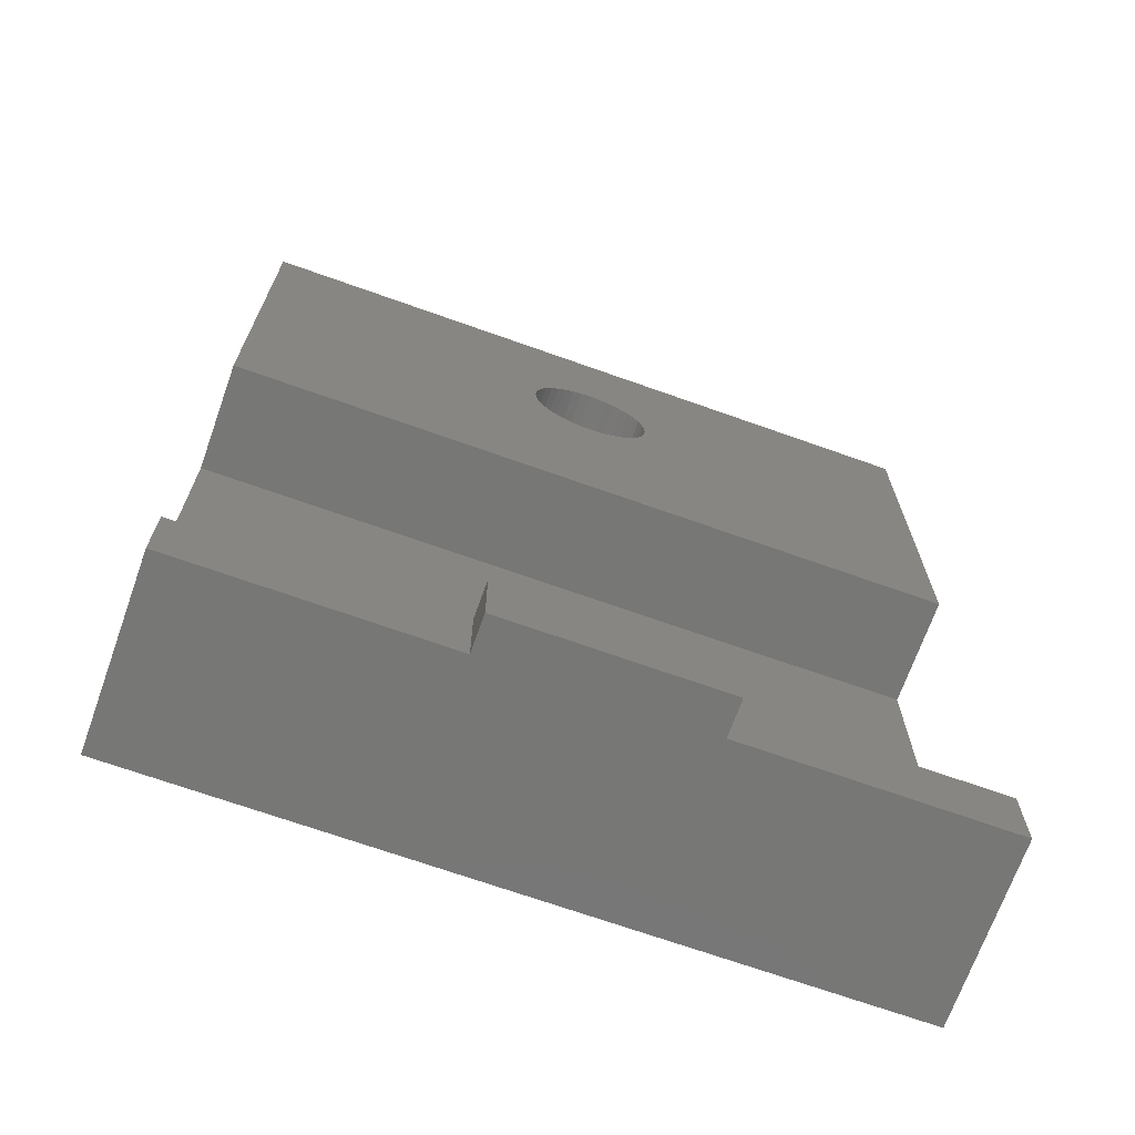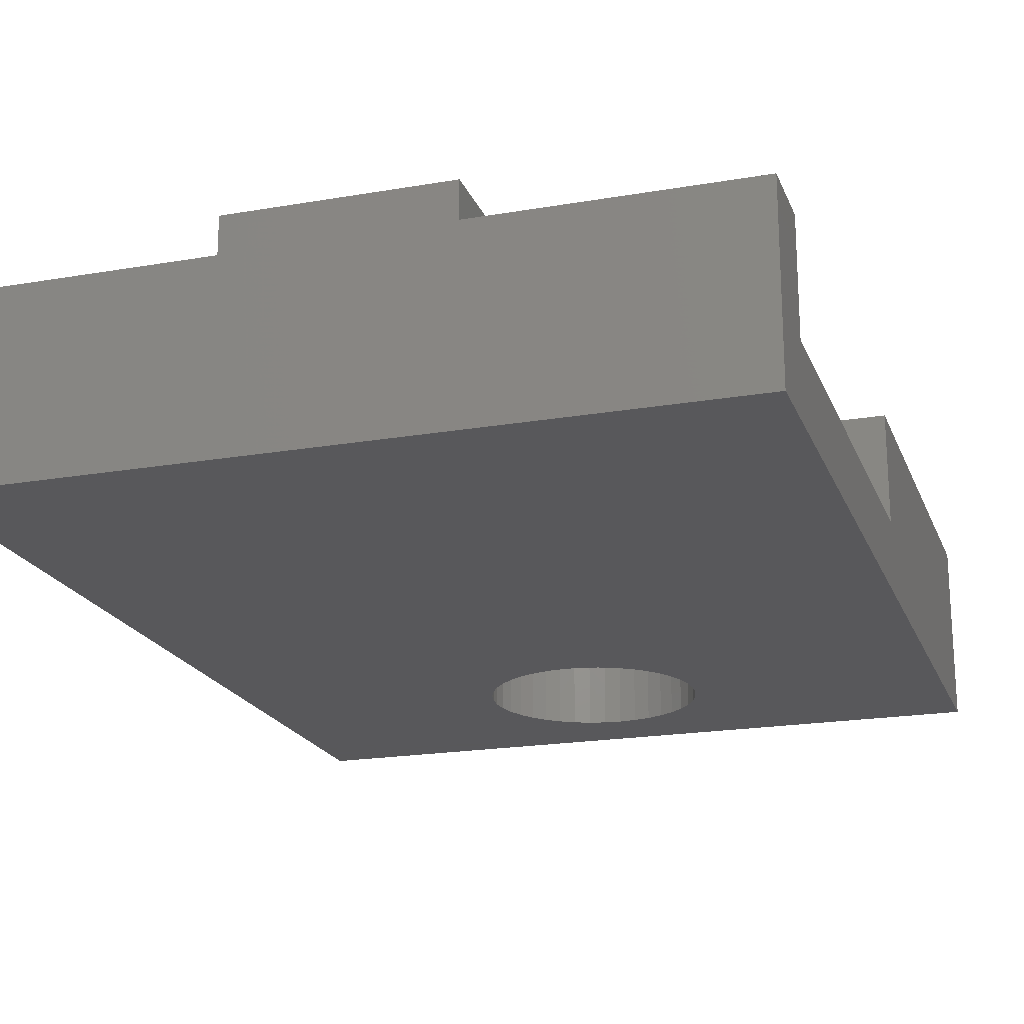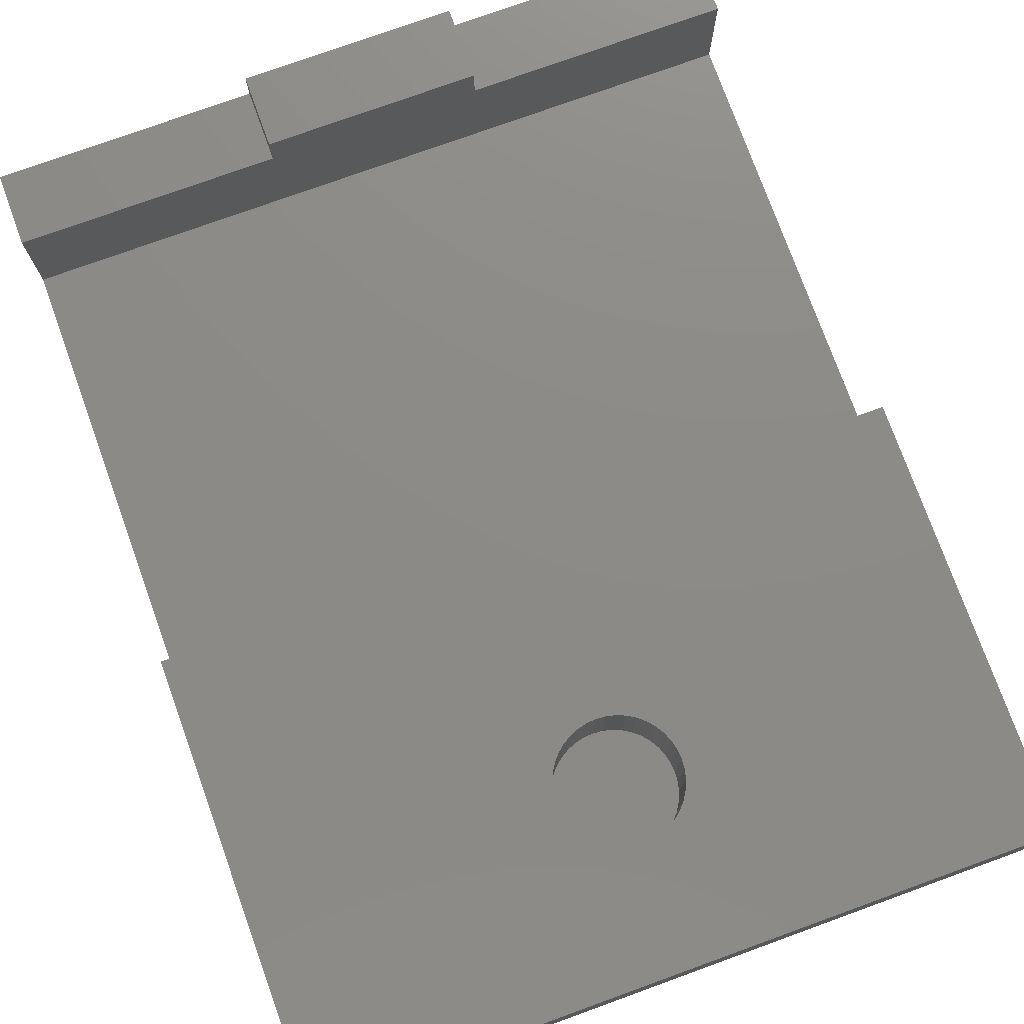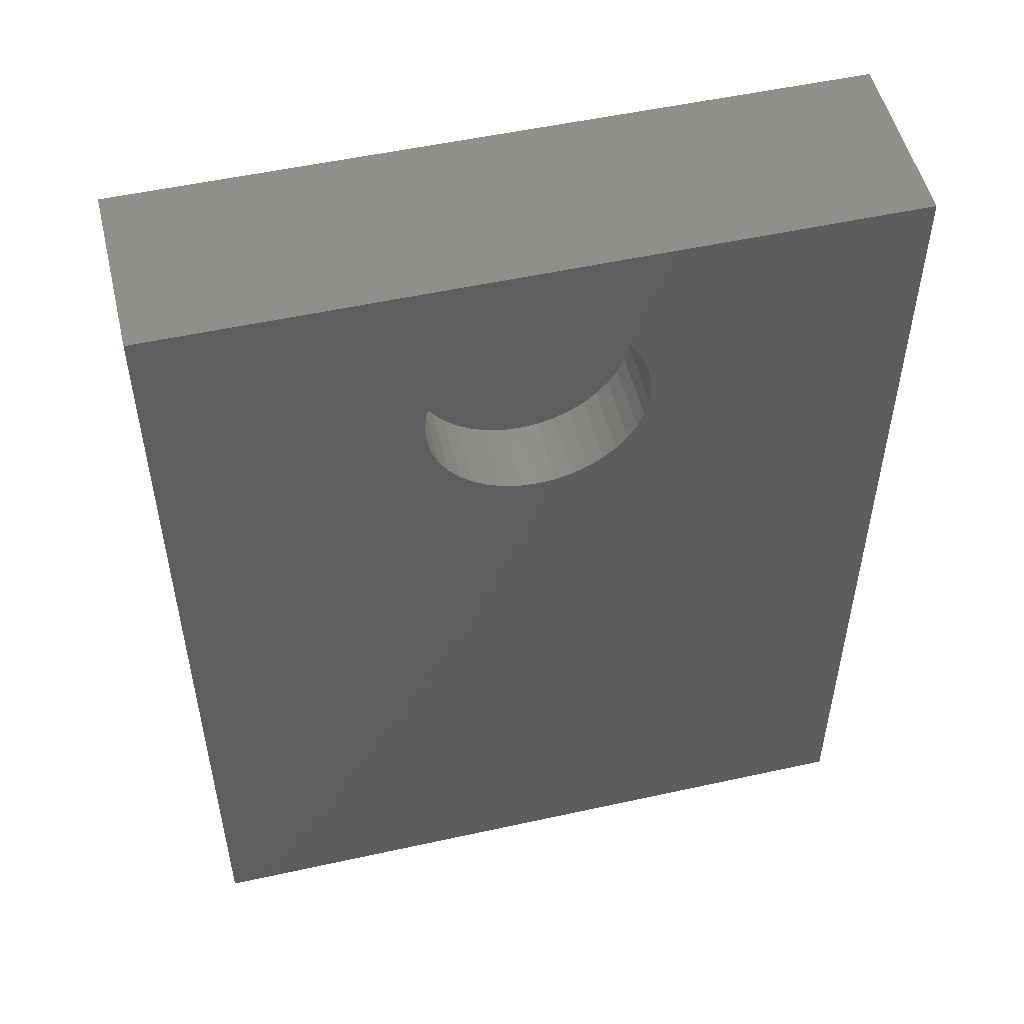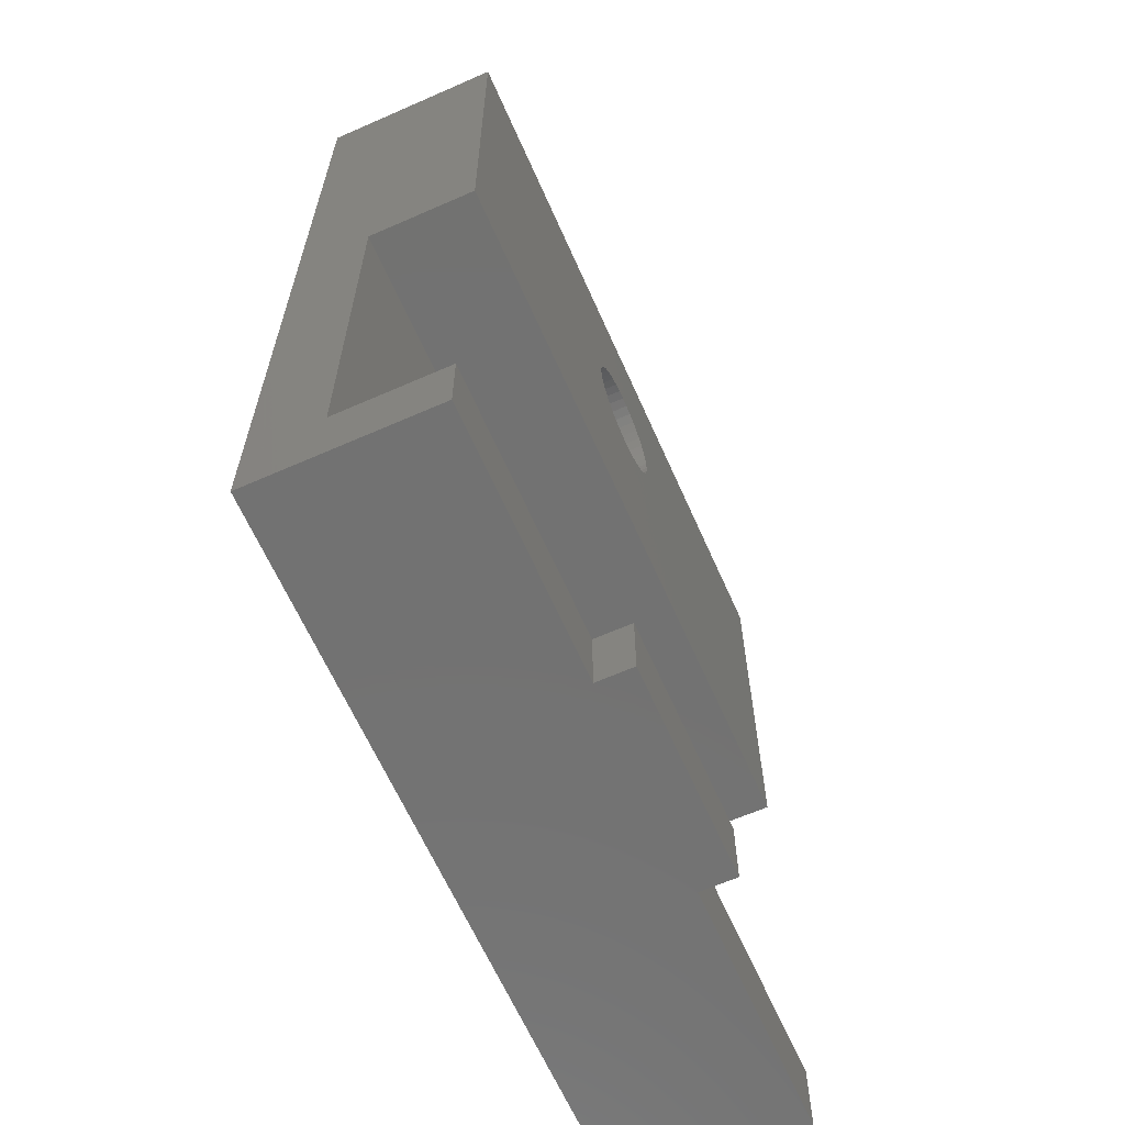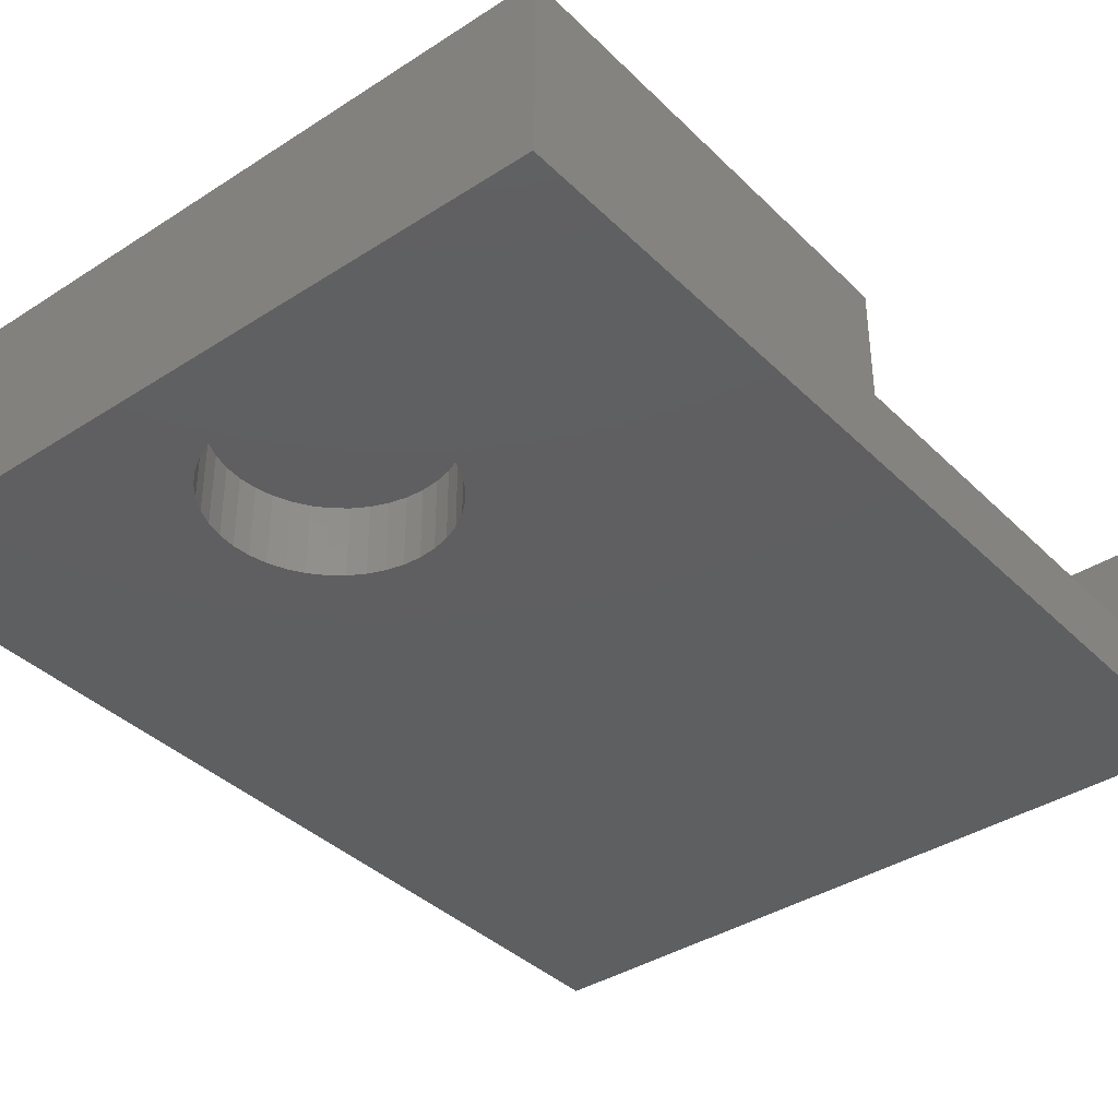
<metadata>
{"format":"stl","ext":"stl","renderer":"f3d","projection":"perspective","resolution":1024,"background":"white","views":[{"elev":-69.7,"azim":-19.6,"up":"+Y"},{"elev":-20.1,"azim":17.6,"up":"+Z"},{"elev":76.5,"azim":160.1,"up":"+Z"},{"elev":52.1,"azim":166.6,"up":"+Y"},{"elev":-64.1,"azim":-66.1,"up":"+Y"},{"elev":-38.2,"azim":-140.7,"up":"+Z"}]}
</metadata>
<code>
# stl→obj: 188 verts, 372 faces
v 2.673 -70.36 85
v 10 -64 85
v 10 -90 85
v 2.963 -69.47 85
v 3 -69 85
v 2.853 -69.93 85
v 2.427 -70.76 85
v 2.121 -71.12 85
v 1.763 -71.43 85
v 1.362 -71.67 85
v 0.9271 -71.85 85
v 0.4693 -71.96 85
v 0 -72 85
v -10 -90 85
v -0.4693 -71.96 85
v -0.9271 -71.85 85
v -1.362 -71.67 85
v -1.763 -71.43 85
v -2.121 -71.12 85
v -2.853 -69.93 85
v -10 -64 85
v -2.963 -69.47 85
v -2.673 -70.36 85
v -2.427 -70.76 85
v 2.963 -68.53 85
v 2.853 -68.07 85
v 2.673 -67.64 85
v 2.427 -67.24 85
v 2.121 -66.88 85
v 1.763 -66.57 85
v 1.362 -66.33 85
v 0.9271 -66.15 85
v 0.4693 -66.04 85
v 0 -66 85
v -0.4693 -66.04 85
v -3 -69 85
v -2.963 -68.53 85
v -0.9271 -66.15 85
v -1.362 -66.33 85
v -1.763 -66.57 85
v -2.121 -66.88 85
v -2.427 -67.24 85
v -2.673 -67.64 85
v -2.853 -68.07 85
v 10 -88 90
v 10 -90 90
v 10 -88 87
v 10 -75.9 87
v 10 -64 90
v 10 -75.9 90
v -10 -75.9 87
v -10 -64 90
v -10 -88 87
v -10 -90 90
v -10 -88 90
v -10 -75.9 90
v 6 -64 90
v 6 -75.9 90
v 2.9 -88 90
v 2.9 -90 90
v -2.9 -90 90
v -2.9 -88 90
v -6 -75.9 90
v -6 -64 90
v 2.9 -90 91
v -2.9 -90 91
v -2.9 -88 91
v 2.9 -88 91
v 1.679 -68.73 87.4
v 1.617 -68.47 90
v 1.617 -68.47 87.4
v 1.679 -68.73 90
v 1.7 -69 87.4
v 1.7 -69 90
v 1.515 -68.23 90
v 1.515 -68.23 87.4
v 0.9992 -70.38 87.4
v 0.7718 -70.51 90
v 0.9992 -70.38 90
v 0.7718 -70.51 87.4
v -1.617 -68.47 90
v -1.515 -68.23 87.4
v -1.515 -68.23 90
v -1.617 -68.47 87.4
v -0.7718 -70.51 87.4
v -0.9992 -70.38 90
v -0.7718 -70.51 90
v -0.9992 -70.38 87.4
v 0.5253 -70.62 90
v 0.5253 -70.62 87.4
v -0.7718 -67.49 87.4
v -0.5253 -67.38 90
v -0.7718 -67.49 90
v -0.5253 -67.38 87.4
v -0.9992 -67.62 87.4
v -0.9992 -67.62 90
v -0.2659 -67.32 90
v -0.2659 -67.32 87.4
v 1.202 -70.2 87.4
v 1.202 -70.2 90
v 0 -67.3 90
v 0 -67.3 87.4
v -1.515 -69.77 90
v -1.617 -69.53 87.4
v -1.617 -69.53 90
v -1.515 -69.77 87.4
v -1.375 -68 90
v -1.202 -67.8 87.4
v -1.202 -67.8 90
v -1.375 -68 87.4
v -0.2659 -70.68 87.4
v -0.5253 -70.62 90
v -0.2659 -70.68 90
v -0.5253 -70.62 87.4
v 1.515 -69.77 87.4
v 1.617 -69.53 90
v 1.617 -69.53 87.4
v 1.515 -69.77 90
v -1.202 -70.2 90
v -1.375 -70 87.4
v -1.375 -70 90
v -1.202 -70.2 87.4
v 0.2659 -70.68 87.4
v 0 -70.7 90
v 0.2659 -70.68 90
v 0 -70.7 87.4
v 1.375 -70 87.4
v 1.375 -70 90
v 1.375 -68 90
v 1.375 -68 87.4
v 1.679 -69.27 87.4
v 1.679 -69.27 90
v -1.679 -69.27 87.4
v -1.679 -69.27 90
v 0.7718 -67.49 87.4
v 0.9992 -67.62 90
v 0.7718 -67.49 90
v 0.9992 -67.62 87.4
v 1.202 -67.8 90
v 1.202 -67.8 87.4
v -1.7 -69 90
v -1.679 -68.73 87.4
v -1.679 -68.73 90
v -1.7 -69 87.4
v 0.5253 -67.38 87.4
v 0.5253 -67.38 90
v 0.2659 -67.32 87.4
v 0.2659 -67.32 90
v -2.853 -68.07 87
v -2.673 -67.64 87
v 2.853 -68.07 87
v 2.963 -68.53 87
v 3 -69 87
v 2.673 -67.64 87
v 1.362 -71.67 87
v 1.763 -71.43 87
v 2.963 -69.47 87
v 2.853 -69.93 87
v 0.9271 -71.85 87
v -0.9271 -66.15 87
v -1.362 -66.33 87
v -1.763 -66.57 87
v 2.121 -66.88 87
v 1.763 -66.57 87
v -0.4693 -66.04 87
v -2.673 -70.36 87
v -2.853 -69.93 87
v 0 -66 87
v -0.9271 -71.85 87
v -0.4693 -71.96 87
v 2.673 -70.36 87
v -2.121 -71.12 87
v -2.427 -70.76 87
v -2.121 -66.88 87
v 0 -72 87
v 0.4693 -71.96 87
v -1.763 -71.43 87
v 2.427 -70.76 87
v 2.427 -67.24 87
v -2.427 -67.24 87
v 0.4693 -66.04 87
v 1.362 -66.33 87
v 0.9271 -66.15 87
v -2.963 -68.53 87
v -2.963 -69.47 87
v 2.121 -71.12 87
v -3 -69 87
v -1.362 -71.67 87
f 1 2 3
f 2 4 5
f 2 6 4
f 2 1 6
f 3 7 1
f 3 8 7
f 3 9 8
f 3 10 9
f 3 11 10
f 3 12 11
f 3 13 12
f 14 13 3
f 13 14 15
f 15 14 16
f 16 14 17
f 17 14 18
f 18 14 19
f 20 21 22
f 23 21 20
f 21 23 14
f 24 14 23
f 19 14 24
f 25 2 5
f 26 2 25
f 27 2 26
f 28 2 27
f 29 2 28
f 30 2 29
f 31 2 30
f 32 2 31
f 33 2 32
f 34 2 33
f 21 34 35
f 22 21 36
f 36 21 37
f 34 21 2
f 38 21 35
f 39 21 38
f 40 21 39
f 41 21 40
f 42 21 41
f 43 21 42
f 44 21 43
f 37 21 44
f 45 46 47
f 48 49 50
f 49 48 2
f 3 48 47
f 48 3 2
f 3 47 46
f 21 51 52
f 14 51 21
f 51 14 53
f 54 53 14
f 53 54 55
f 52 51 56
f 57 50 49
f 50 57 58
f 59 46 45
f 46 59 60
f 55 61 62
f 61 55 54
f 52 63 64
f 63 52 56
f 2 57 49
f 57 2 64
f 21 64 2
f 64 21 52
f 14 61 54
f 61 14 60
f 3 60 14
f 60 3 46
f 61 65 66
f 65 61 60
f 61 67 62
f 67 61 66
f 65 59 68
f 59 65 60
f 67 65 68
f 65 67 66
f 69 70 71
f 70 69 72
f 73 72 69
f 72 73 74
f 71 75 76
f 75 71 70
f 77 78 79
f 78 77 80
f 81 82 83
f 82 81 84
f 85 86 87
f 86 85 88
f 80 89 78
f 89 80 90
f 91 92 93
f 92 91 94
f 95 93 96
f 93 95 91
f 94 97 92
f 97 94 98
f 99 79 100
f 79 99 77
f 98 101 97
f 101 98 102
f 103 104 105
f 104 103 106
f 107 108 109
f 108 107 110
f 111 112 113
f 112 111 114
f 115 116 117
f 116 115 118
f 119 120 121
f 120 119 122
f 108 96 109
f 96 108 95
f 123 124 125
f 124 123 126
f 127 118 115
f 118 127 128
f 76 129 130
f 129 76 75
f 131 74 73
f 74 131 132
f 117 132 131
f 132 117 116
f 105 133 134
f 133 105 104
f 135 136 137
f 136 135 138
f 130 139 140
f 139 130 129
f 141 142 143
f 142 141 144
f 138 139 136
f 139 138 140
f 90 125 89
f 125 90 123
f 121 106 103
f 106 121 120
f 88 119 86
f 119 88 122
f 99 128 127
f 128 99 100
f 83 110 107
f 110 83 82
f 134 144 141
f 144 134 133
f 114 87 112
f 87 114 85
f 145 137 146
f 137 145 135
f 147 146 148
f 146 147 145
f 102 148 101
f 148 102 147
f 143 84 81
f 84 143 142
f 126 113 124
f 113 126 111
f 132 57 74
f 57 72 74
f 57 70 72
f 57 75 70
f 57 129 75
f 57 139 129
f 57 136 139
f 57 137 136
f 57 146 137
f 57 148 146
f 57 101 148
f 64 101 57
f 101 64 97
f 97 64 92
f 143 64 141
f 81 64 143
f 83 64 81
f 107 64 83
f 109 64 107
f 96 64 109
f 93 64 96
f 92 64 93
f 57 132 58
f 116 58 132
f 118 58 116
f 128 58 118
f 100 58 128
f 79 58 100
f 78 58 79
f 89 58 78
f 125 58 89
f 124 58 125
f 63 124 113
f 63 113 112
f 63 112 87
f 63 87 86
f 64 134 141
f 63 134 64
f 134 63 105
f 105 63 103
f 124 63 58
f 119 63 86
f 121 63 119
f 103 63 121
f 149 43 150
f 43 149 44
f 25 151 26
f 151 25 152
f 5 152 25
f 152 5 153
f 26 154 27
f 154 26 151
f 9 155 156
f 155 9 10
f 6 157 4
f 157 6 158
f 10 159 155
f 159 10 11
f 39 160 161
f 160 39 38
f 40 161 162
f 161 40 39
f 30 163 164
f 163 30 29
f 38 165 160
f 165 38 35
f 166 20 167
f 20 166 23
f 35 168 165
f 168 35 34
f 15 169 170
f 169 15 16
f 1 158 6
f 158 1 171
f 172 24 173
f 24 172 19
f 41 162 174
f 162 41 40
f 12 175 176
f 175 12 13
f 18 172 177
f 172 18 19
f 7 171 1
f 171 7 178
f 27 179 28
f 179 27 154
f 28 163 29
f 163 28 179
f 180 41 174
f 41 180 42
f 34 181 168
f 181 34 33
f 32 182 183
f 182 32 31
f 184 44 149
f 44 184 37
f 167 22 185
f 22 167 20
f 31 164 182
f 164 31 30
f 11 176 159
f 176 11 12
f 4 153 5
f 153 4 157
f 8 178 7
f 178 8 186
f 173 23 166
f 23 173 24
f 185 36 187
f 36 185 22
f 13 170 175
f 170 13 15
f 33 183 181
f 183 33 32
f 17 177 188
f 177 17 18
f 16 188 169
f 188 16 17
f 187 37 184
f 37 187 36
f 150 42 180
f 42 150 43
f 8 156 186
f 156 8 9
f 51 47 48
f 47 51 53
f 51 63 56
f 63 51 58
f 48 58 51
f 58 48 50
f 47 59 45
f 59 47 62
f 53 62 47
f 62 53 55
f 59 67 68
f 67 59 62
f 157 152 153
f 158 152 157
f 158 151 152
f 171 151 158
f 171 154 151
f 178 154 171
f 178 179 154
f 186 179 178
f 186 163 179
f 156 163 186
f 156 164 163
f 155 164 156
f 155 182 164
f 159 182 155
f 159 183 182
f 176 183 159
f 176 181 183
f 175 181 176
f 175 168 181
f 170 168 175
f 170 165 168
f 169 165 170
f 169 160 165
f 188 160 169
f 188 161 160
f 177 161 188
f 177 162 161
f 172 162 177
f 172 174 162
f 173 174 172
f 173 180 174
f 166 180 173
f 166 150 180
f 167 150 166
f 167 149 150
f 185 149 167
f 185 184 149
f 184 185 187
f 69 131 73
f 71 131 69
f 71 117 131
f 76 117 71
f 76 115 117
f 130 115 76
f 130 127 115
f 140 127 130
f 140 99 127
f 138 99 140
f 138 77 99
f 135 77 138
f 135 80 77
f 145 80 135
f 145 90 80
f 147 90 145
f 147 123 90
f 102 123 147
f 102 126 123
f 98 126 102
f 98 111 126
f 94 111 98
f 94 114 111
f 91 114 94
f 91 85 114
f 95 85 91
f 95 88 85
f 108 88 95
f 108 122 88
f 110 122 108
f 110 120 122
f 82 120 110
f 82 106 120
f 84 106 82
f 84 104 106
f 142 104 84
f 142 133 104
f 133 142 144

</code>
